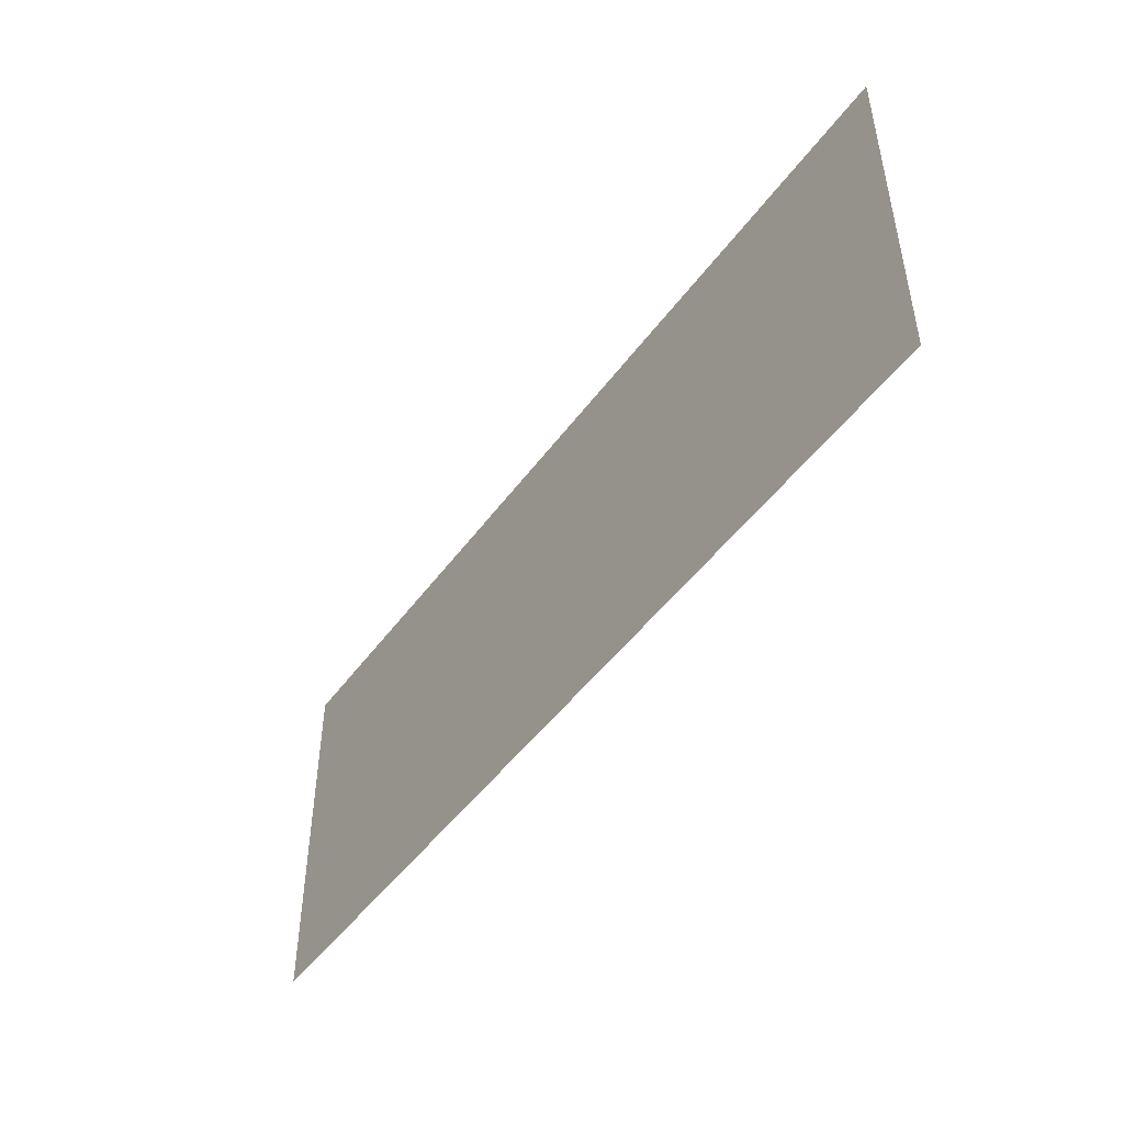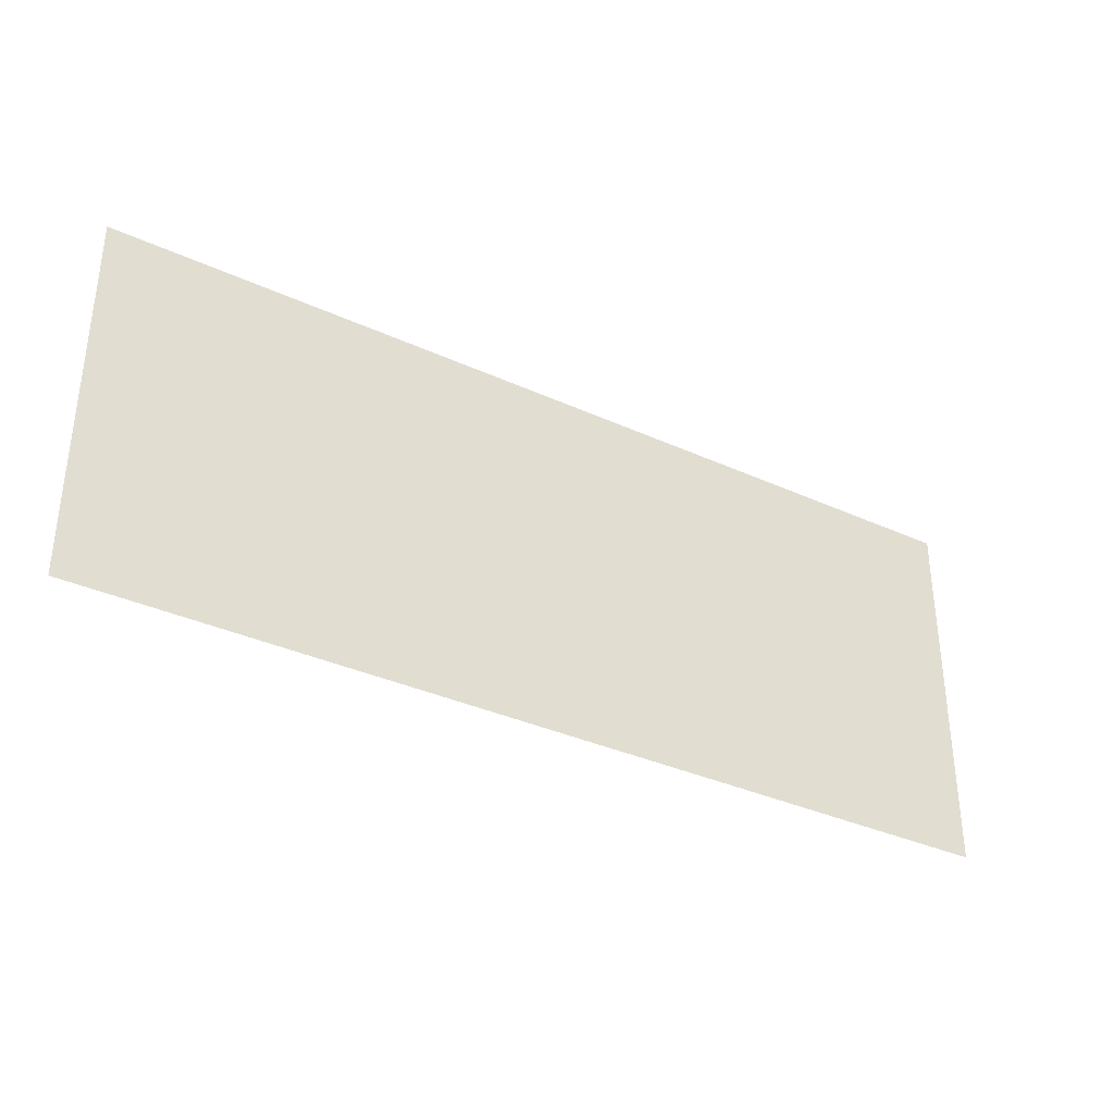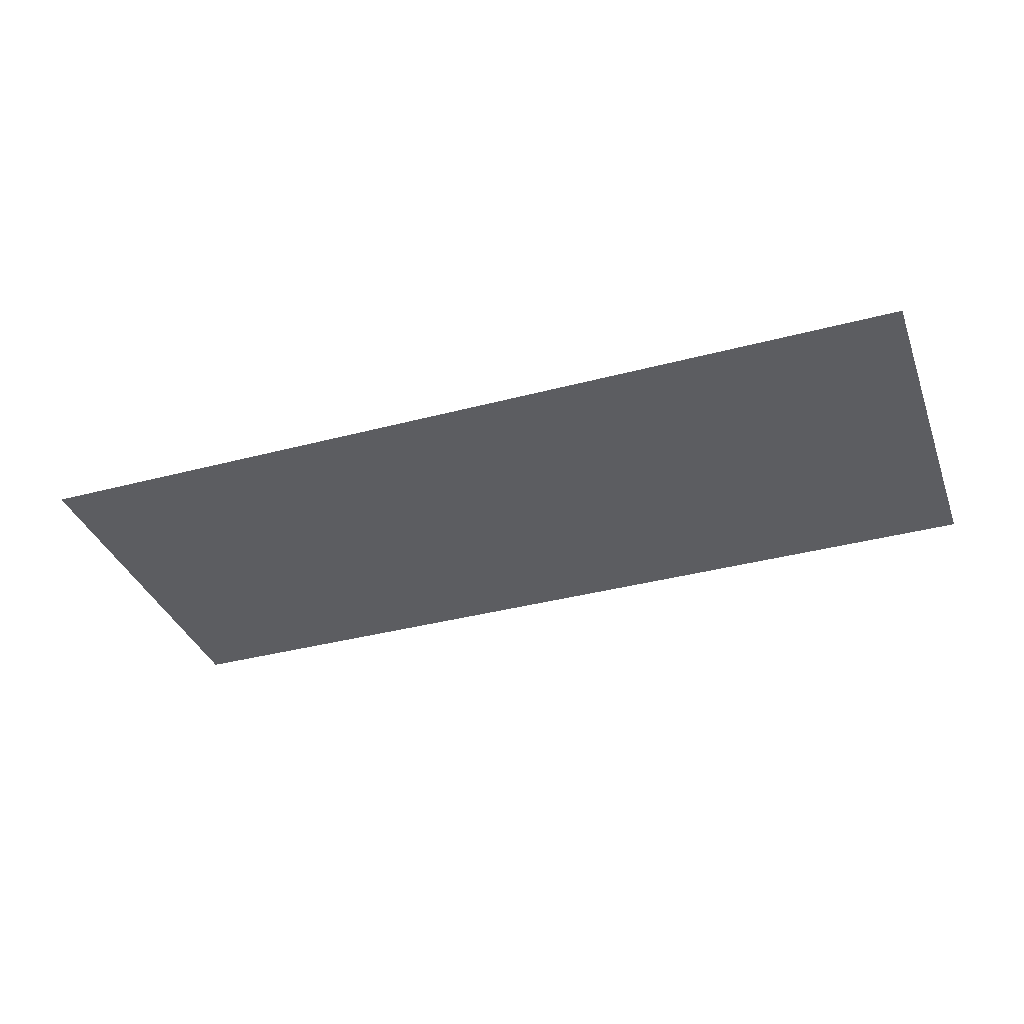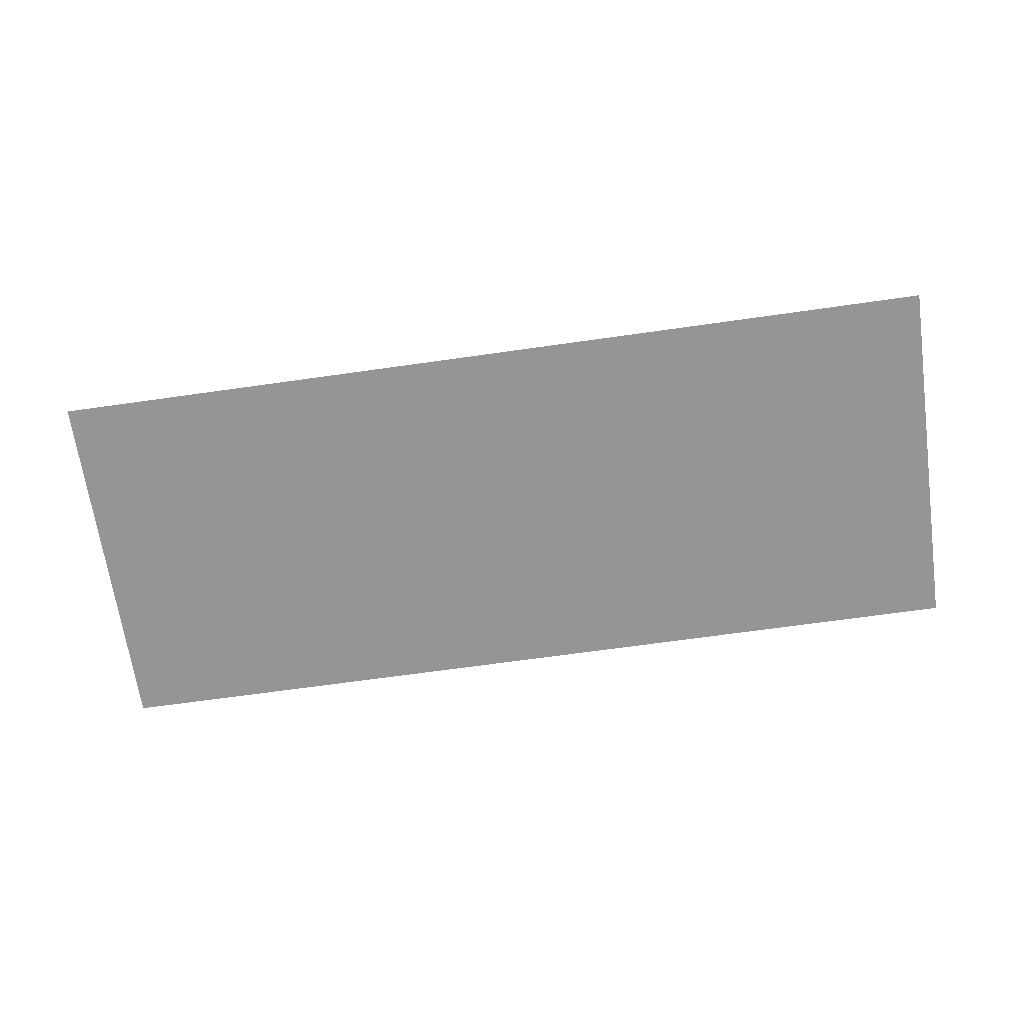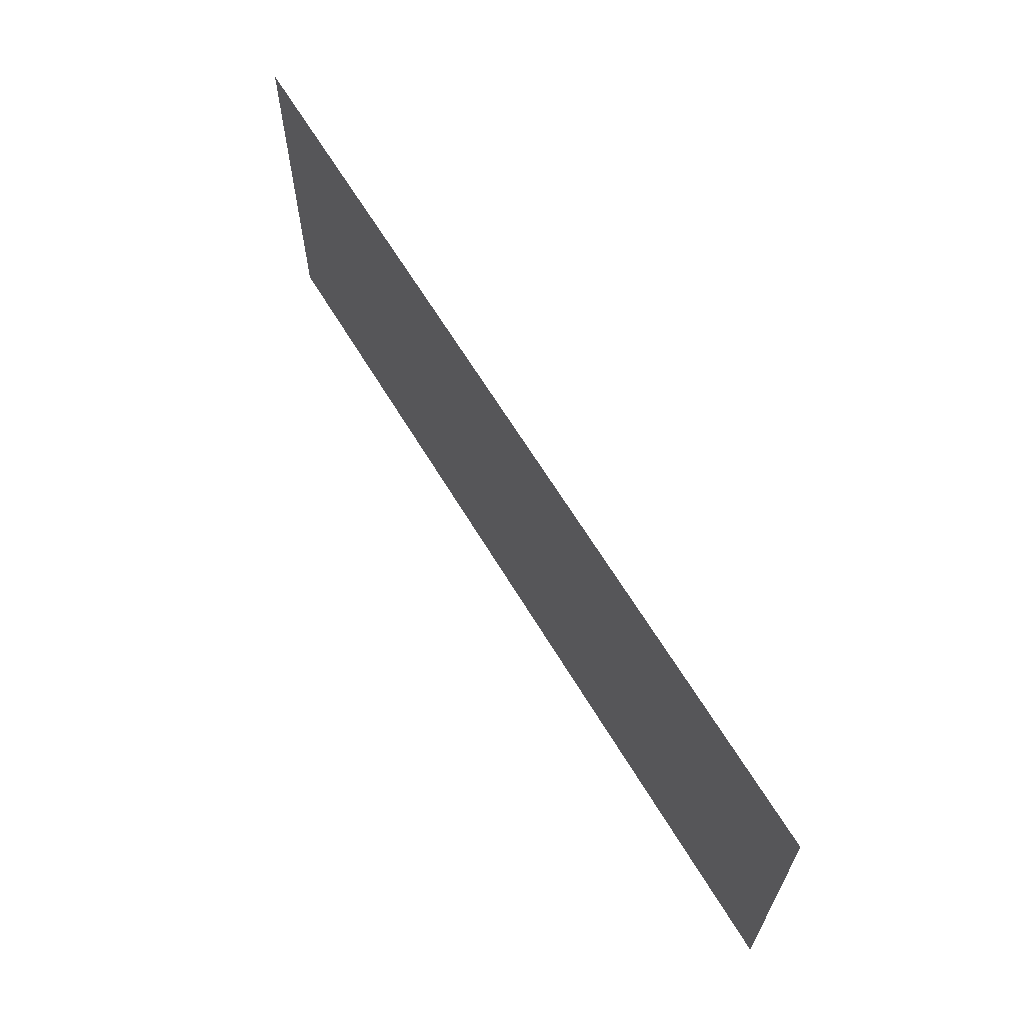
<metadata>
{"format":"obj","ext":"obj","renderer":"f3d","projection":"perspective","resolution":1024,"background":"white","views":[{"elev":-47.7,"azim":-124.3,"up":"+Y"},{"elev":-34.9,"azim":148.6,"up":"+Y"},{"elev":-36.3,"azim":-160.8,"up":"+Z"},{"elev":-67.4,"azim":8.1,"up":"+Z"},{"elev":64.3,"azim":-121.0,"up":"+Y"}]}
</metadata>
<code>
o mesh29/mesh29-geometry#mesh29-geometry
v 0.2163 -0.2913 0.5451
v -0.2017 -0.459 0.5451
v 0.2163 -0.459 0.5451
v -0.2017 -0.2913 0.5451
f 1 2 3
f 2 1 4
f 3 2 1
f 4 1 2

</code>
